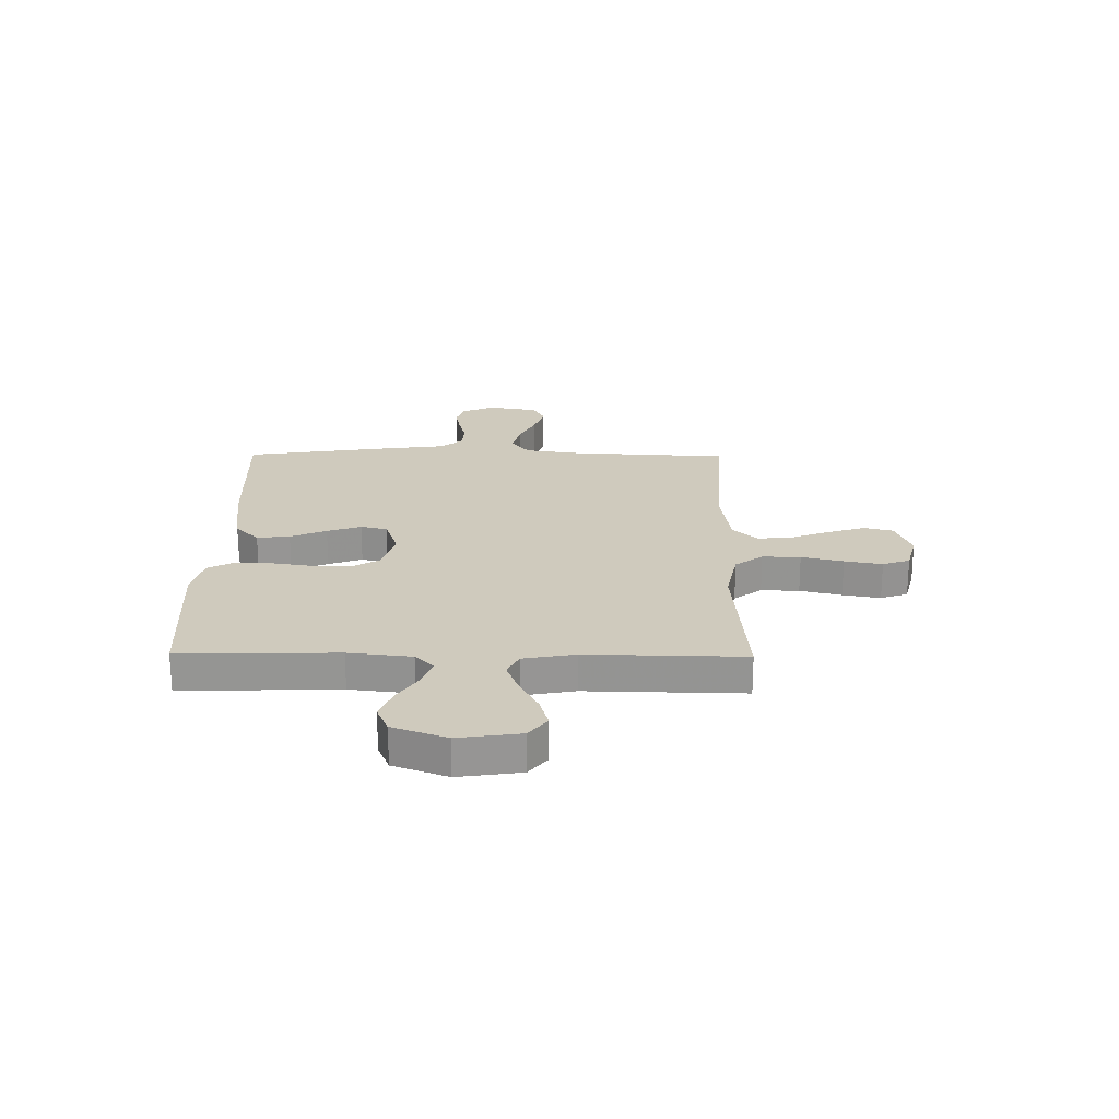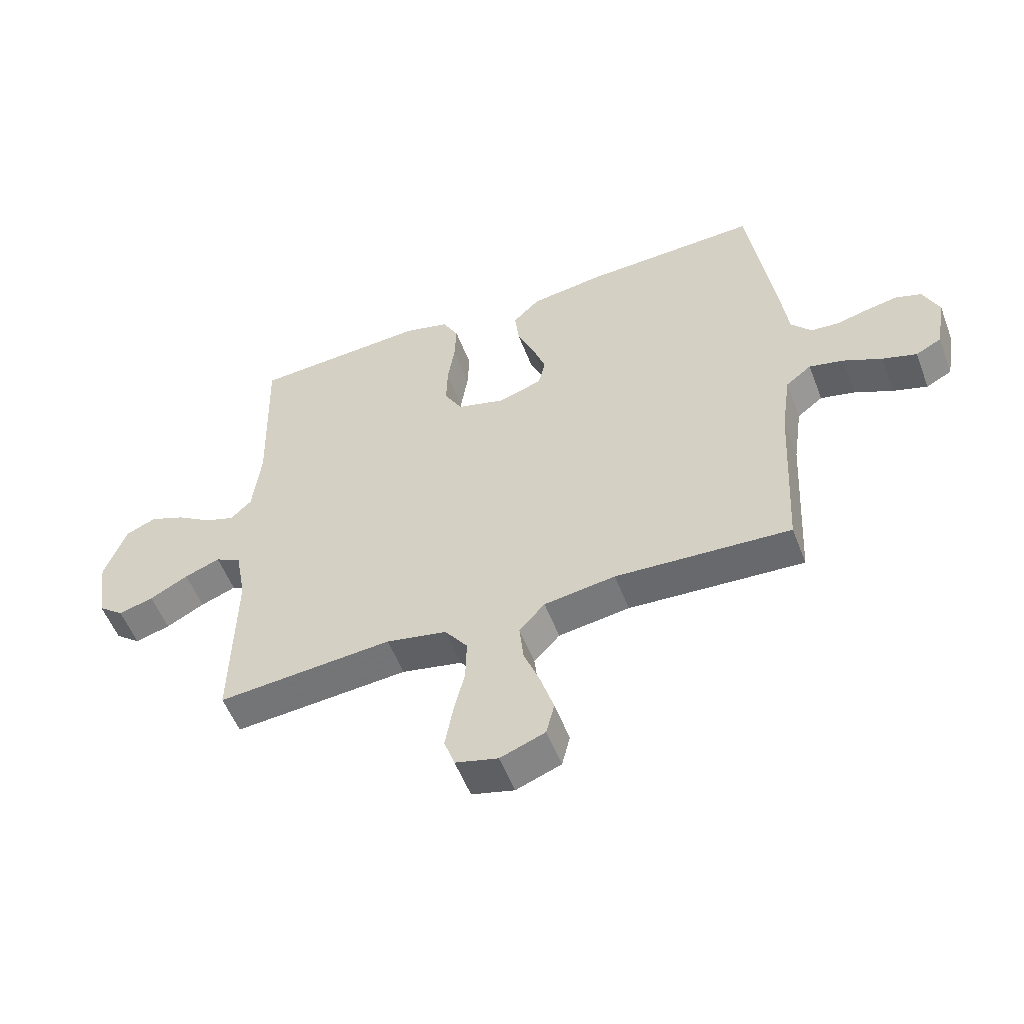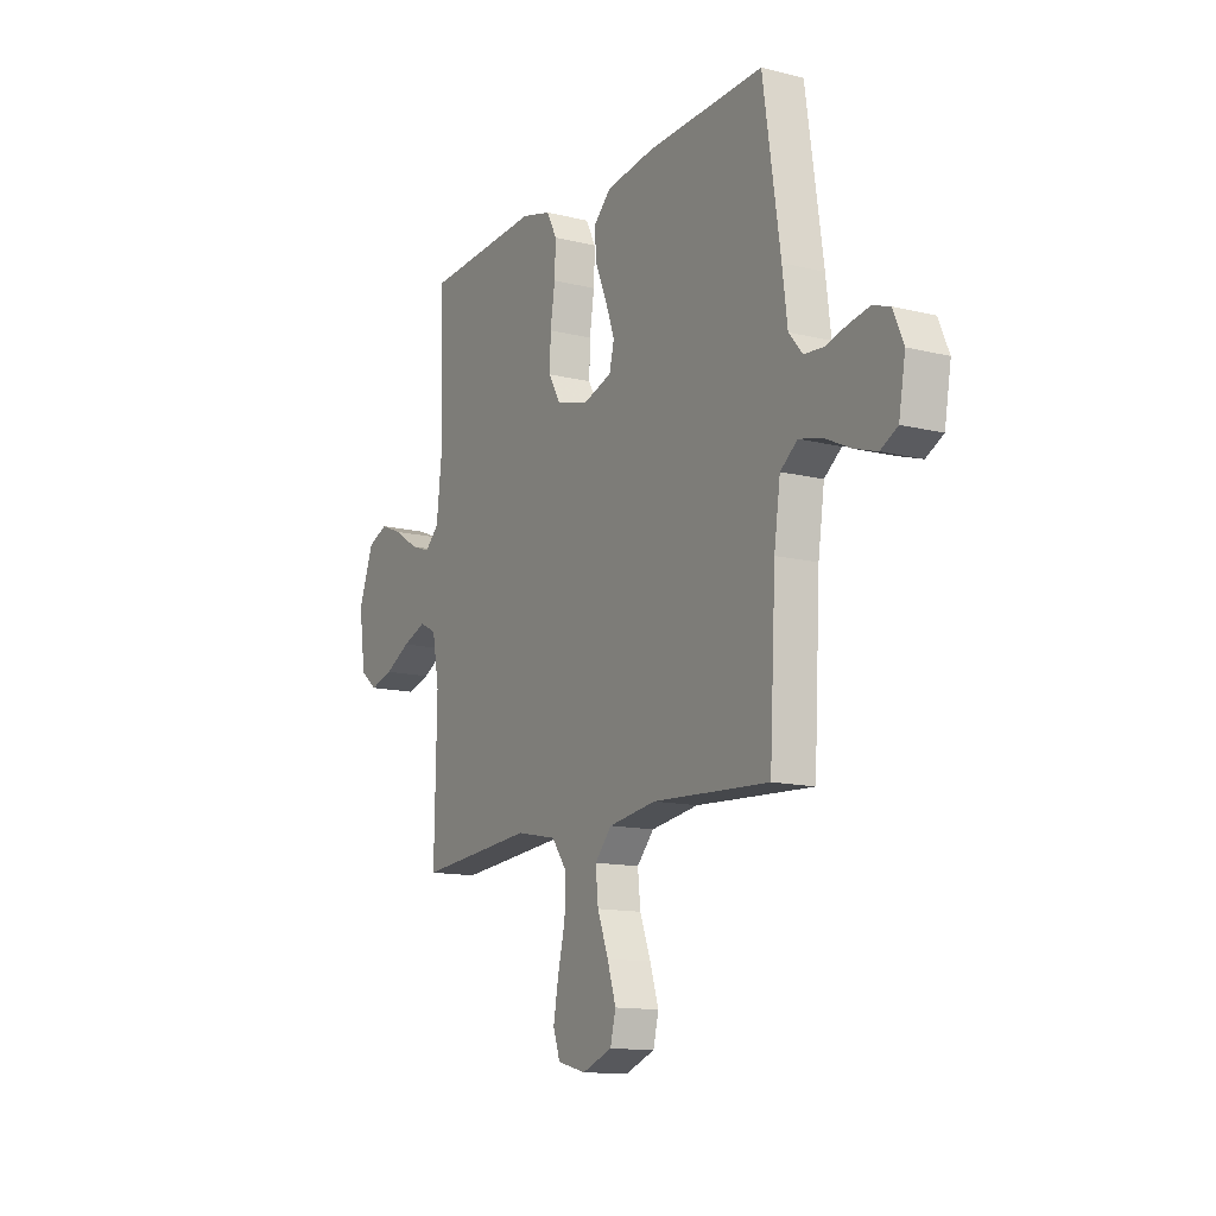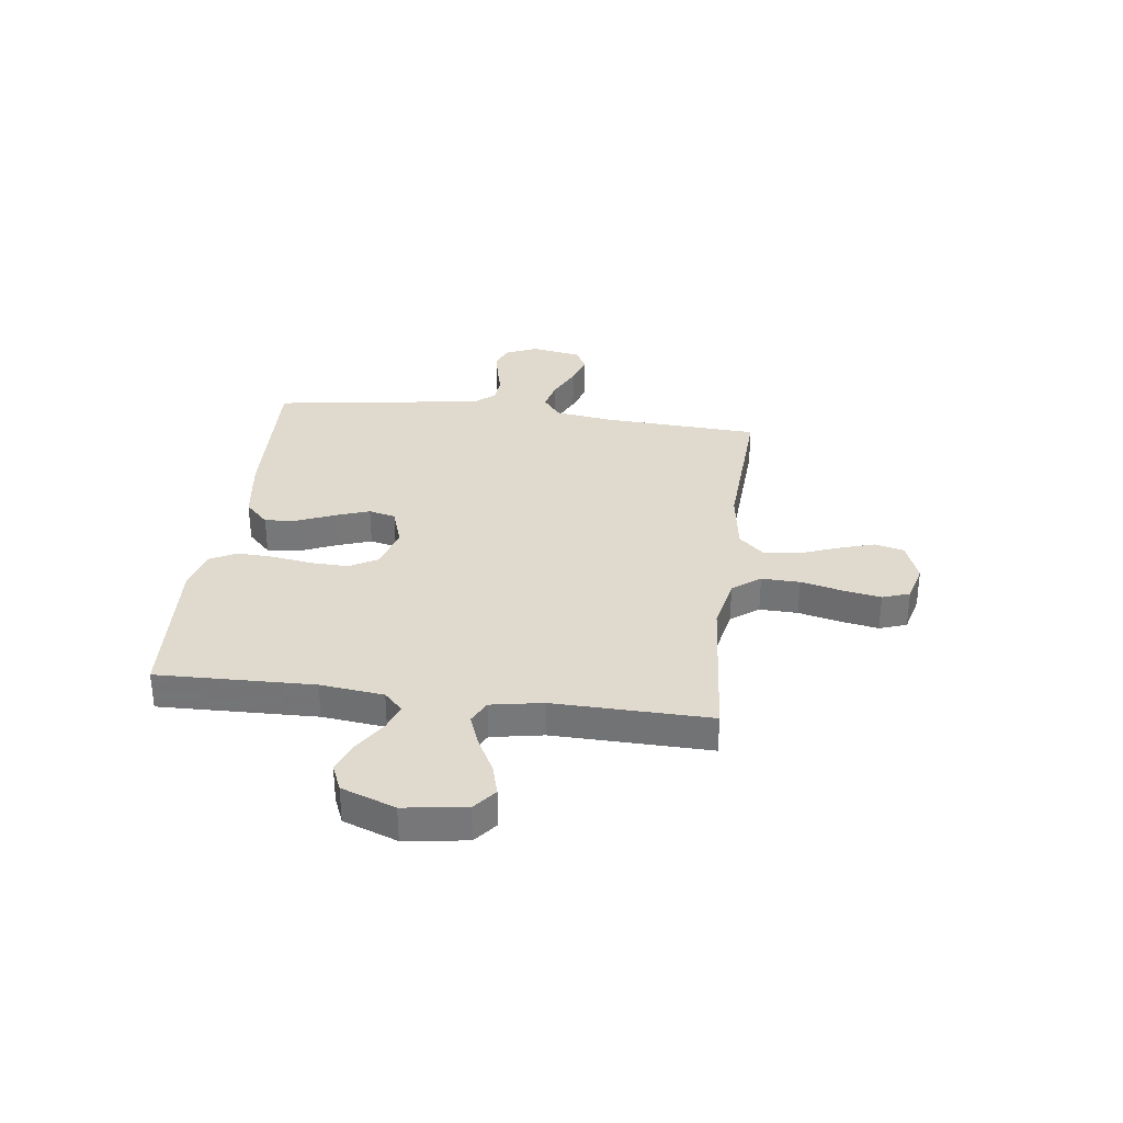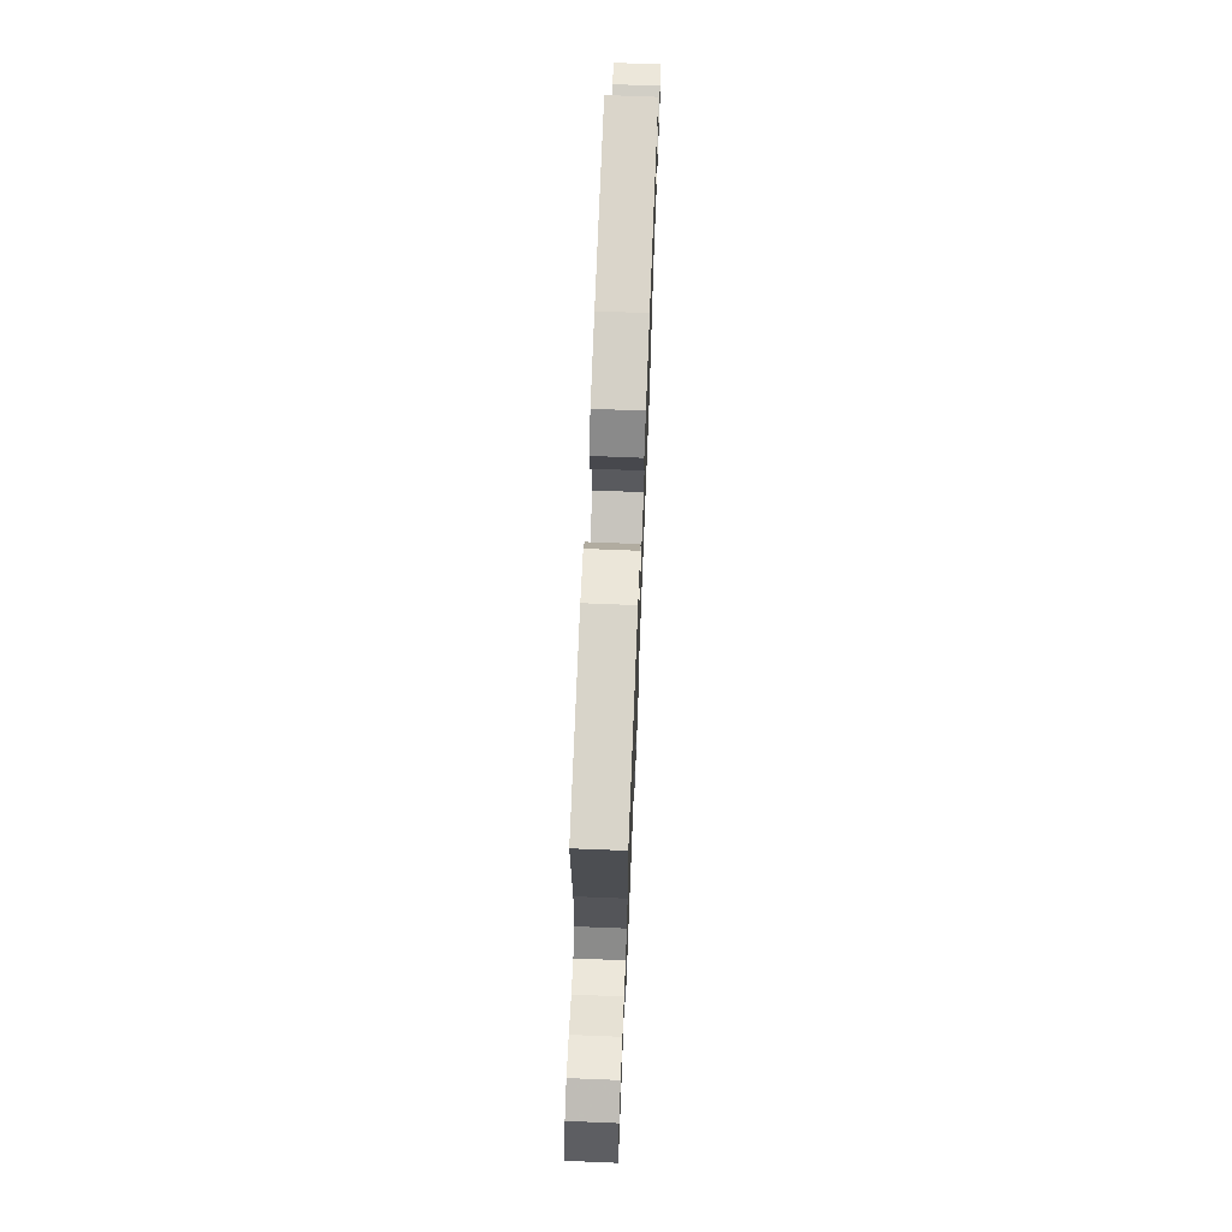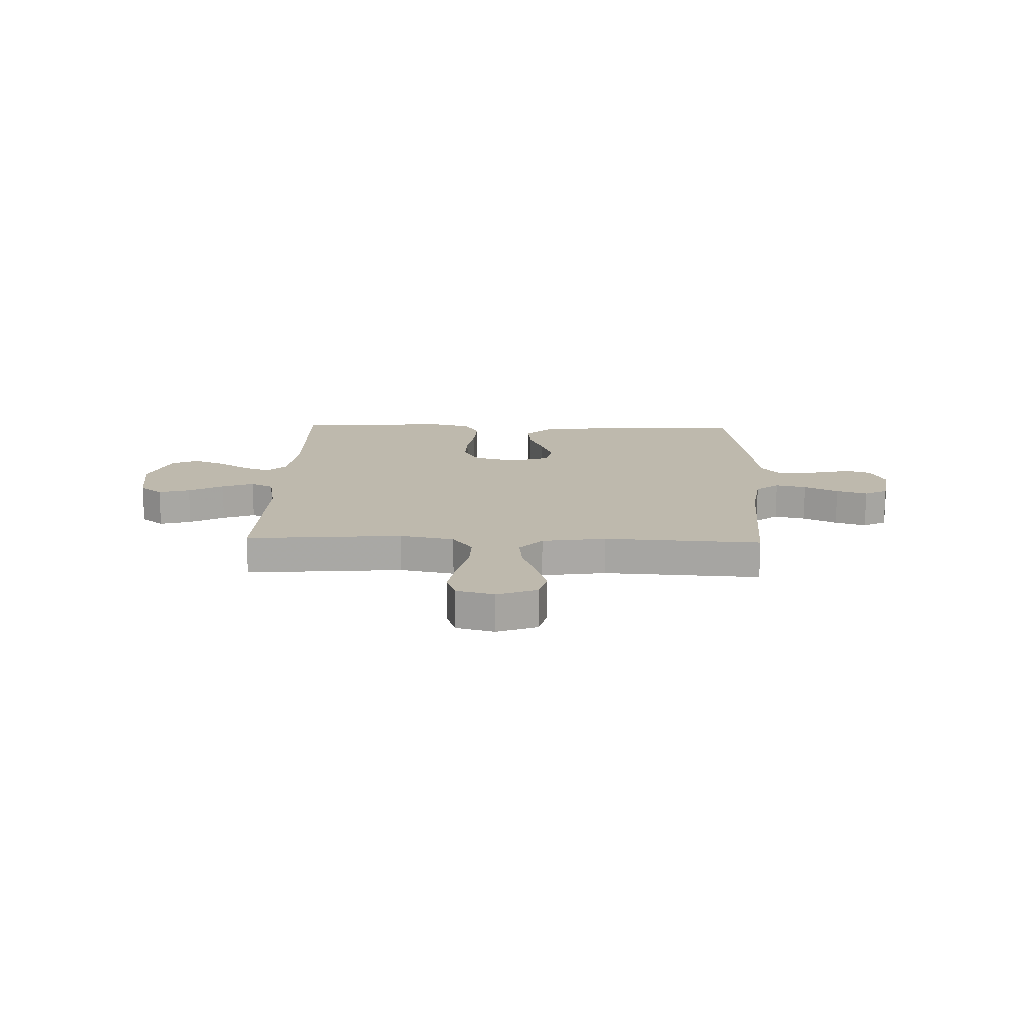
<metadata>
{"format":"obj","ext":"obj","renderer":"f3d","projection":"perspective","resolution":1024,"background":"white","views":[{"elev":22.8,"azim":90.6,"up":"+Y"},{"elev":-54.3,"azim":-159.2,"up":"+Z"},{"elev":-13.2,"azim":-119.5,"up":"+Z"},{"elev":32.9,"azim":97.3,"up":"+Y"},{"elev":71.9,"azim":92.3,"up":"+Z"},{"elev":15.3,"azim":-178.2,"up":"+Y"}]}
</metadata>
<code>
v -0.5 0.07 -0.5
v -0.516 0.07 -0.2
v -0.532 0.07 -0.089
v -0.576 0.07 -0.055
v -0.635 0.07 -0.069
v -0.7 0.07 -0.1
v -0.759 0.07 -0.119
v -0.803 0.07 -0.096
v -0.82 0.07 0
v -0.793 0.07 0.062
v -0.749 0.07 0.077
v -0.696 0.07 0.067
v -0.641 0.07 0.053
v -0.592 0.07 0.057
v -0.557 0.07 0.098
v -0.544 0.07 0.2
v -0.5 0.07 0.5
v -0.2 0.07 0.488
v -0.074 0.07 0.47
v -0.028 0.07 0.425
v -0.035 0.07 0.362
v -0.064 0.07 0.293
v -0.087 0.07 0.228
v -0.075 0.07 0.177
v 0 0.07 0.152
v 0.082 0.07 0.175
v 0.113 0.07 0.229
v 0.111 0.07 0.3
v 0.099 0.07 0.378
v 0.096 0.07 0.448
v 0.123 0.07 0.499
v 0.2 0.07 0.519
v 0.5 0.07 0.5
v 0.492 0.07 0.2
v 0.506 0.07 0.079
v 0.542 0.07 0.044
v 0.594 0.07 0.062
v 0.654 0.07 0.101
v 0.714 0.07 0.125
v 0.766 0.07 0.103
v 0.804 0.07 0
v 0.787 0.07 -0.119
v 0.743 0.07 -0.154
v 0.683 0.07 -0.137
v 0.617 0.07 -0.102
v 0.556 0.07 -0.079
v 0.512 0.07 -0.101
v 0.494 0.07 -0.2
v 0.5 0.07 -0.5
v 0.2 0.07 -0.475
v 0.096 0.07 -0.496
v 0.057 0.07 -0.549
v 0.059 0.07 -0.622
v 0.078 0.07 -0.702
v 0.091 0.07 -0.774
v 0.073 0.07 -0.826
v 0 0.07 -0.845
v -0.077 0.07 -0.816
v -0.091 0.07 -0.76
v -0.069 0.07 -0.69
v -0.041 0.07 -0.616
v -0.034 0.07 -0.549
v -0.078 0.07 -0.501
v -0.2 0.07 -0.483
v -0.5 0 -0.5
v -0.516 0 -0.2
v -0.532 0 -0.089
v -0.576 0 -0.055
v -0.635 0 -0.069
v -0.7 0 -0.1
v -0.759 0 -0.119
v -0.803 0 -0.096
v -0.82 0 0
v -0.793 0 0.062
v -0.749 0 0.077
v -0.696 0 0.067
v -0.641 0 0.053
v -0.592 0 0.057
v -0.557 0 0.098
v -0.544 0 0.2
v -0.5 0 0.5
v -0.2 0 0.488
v -0.074 0 0.47
v -0.028 0 0.425
v -0.035 0 0.362
v -0.064 0 0.293
v -0.087 0 0.228
v -0.075 0 0.177
v 0 0 0.152
v 0.082 0 0.175
v 0.113 0 0.229
v 0.111 0 0.3
v 0.099 0 0.378
v 0.096 0 0.448
v 0.123 0 0.499
v 0.2 0 0.519
v 0.5 0 0.5
v 0.492 0 0.2
v 0.506 0 0.079
v 0.542 0 0.044
v 0.594 0 0.062
v 0.654 0 0.101
v 0.714 0 0.125
v 0.766 0 0.103
v 0.804 0 0
v 0.787 0 -0.119
v 0.743 0 -0.154
v 0.683 0 -0.137
v 0.617 0 -0.102
v 0.556 0 -0.079
v 0.512 0 -0.101
v 0.494 0 -0.2
v 0.5 0 -0.5
v 0.2 0 -0.475
v 0.096 0 -0.496
v 0.057 0 -0.549
v 0.059 0 -0.622
v 0.078 0 -0.702
v 0.091 0 -0.774
v 0.073 0 -0.826
v 0 0 -0.845
v -0.077 0 -0.816
v -0.091 0 -0.76
v -0.069 0 -0.69
v -0.041 0 -0.616
v -0.034 0 -0.549
v -0.078 0 -0.501
v -0.2 0 -0.483
f 59 60 61
f 58 59 61
f 57 58 61
f 56 57 61
f 55 56 61
f 54 55 61
f 53 54 61
f 52 53 61 62
f 51 52 62 63
f 48 49 50
f 51 63 64
f 50 51 64
f 48 50 64
f 47 48 64
f 43 44 45
f 42 43 45
f 41 42 45
f 40 41 45
f 39 40 45
f 38 39 45
f 37 38 45
f 36 37 45 46
f 35 36 46 47
f 32 33 34
f 31 32 34
f 30 31 34
f 29 30 34
f 28 29 34
f 34 35 47
f 28 34 47
f 27 28 47
f 20 21 22
f 19 20 22
f 18 19 22
f 17 18 22
f 16 17 22
f 15 16 22
f 14 15 22 23
f 11 12 13
f 10 11 13
f 9 10 13
f 8 9 13
f 7 8 13
f 6 7 13
f 5 6 13
f 4 5 13 14
f 14 23 24
f 4 14 24
f 3 4 24
f 64 1 2
f 26 27 47 64
f 64 2 3
f 26 64 3
f 25 26 3
f 3 24 25
f 125 124 123
f 125 123 122
f 125 122 121
f 125 121 120
f 125 120 119
f 125 119 118
f 125 118 117
f 126 125 117 116
f 127 126 116 115
f 114 113 112
f 128 127 115
f 128 115 114
f 128 114 112
f 128 112 111
f 109 108 107
f 109 107 106
f 109 106 105
f 109 105 104
f 109 104 103
f 109 103 102
f 109 102 101
f 110 109 101 100
f 111 110 100 99
f 98 97 96
f 98 96 95
f 98 95 94
f 98 94 93
f 98 93 92
f 111 99 98
f 111 98 92
f 111 92 91
f 86 85 84
f 86 84 83
f 86 83 82
f 86 82 81
f 86 81 80
f 86 80 79
f 87 86 79 78
f 77 76 75
f 77 75 74
f 77 74 73
f 77 73 72
f 77 72 71
f 77 71 70
f 77 70 69
f 78 77 69 68
f 88 87 78
f 88 78 68
f 88 68 67
f 66 65 128
f 128 111 91 90
f 67 66 128
f 67 128 90
f 67 90 89
f 89 88 67
f 1 65 66 2
f 2 66 67 3
f 3 67 68 4
f 4 68 69 5
f 5 69 70 6
f 6 70 71 7
f 7 71 72 8
f 8 72 73 9
f 9 73 74 10
f 10 74 75 11
f 11 75 76 12
f 12 76 77 13
f 13 77 78 14
f 14 78 79 15
f 15 79 80 16
f 16 80 81 17
f 17 81 82 18
f 18 82 83 19
f 19 83 84 20
f 20 84 85 21
f 21 85 86 22
f 22 86 87 23
f 23 87 88 24
f 24 88 89 25
f 25 89 90 26
f 26 90 91 27
f 27 91 92 28
f 28 92 93 29
f 29 93 94 30
f 30 94 95 31
f 31 95 96 32
f 32 96 97 33
f 33 97 98 34
f 34 98 99 35
f 35 99 100 36
f 36 100 101 37
f 37 101 102 38
f 38 102 103 39
f 39 103 104 40
f 40 104 105 41
f 41 105 106 42
f 42 106 107 43
f 43 107 108 44
f 44 108 109 45
f 45 109 110 46
f 46 110 111 47
f 47 111 112 48
f 48 112 113 49
f 49 113 114 50
f 50 114 115 51
f 51 115 116 52
f 52 116 117 53
f 53 117 118 54
f 54 118 119 55
f 55 119 120 56
f 56 120 121 57
f 57 121 122 58
f 58 122 123 59
f 59 123 124 60
f 60 124 125 61
f 61 125 126 62
f 62 126 127 63
f 63 127 128 64
f 64 128 65 1

</code>
